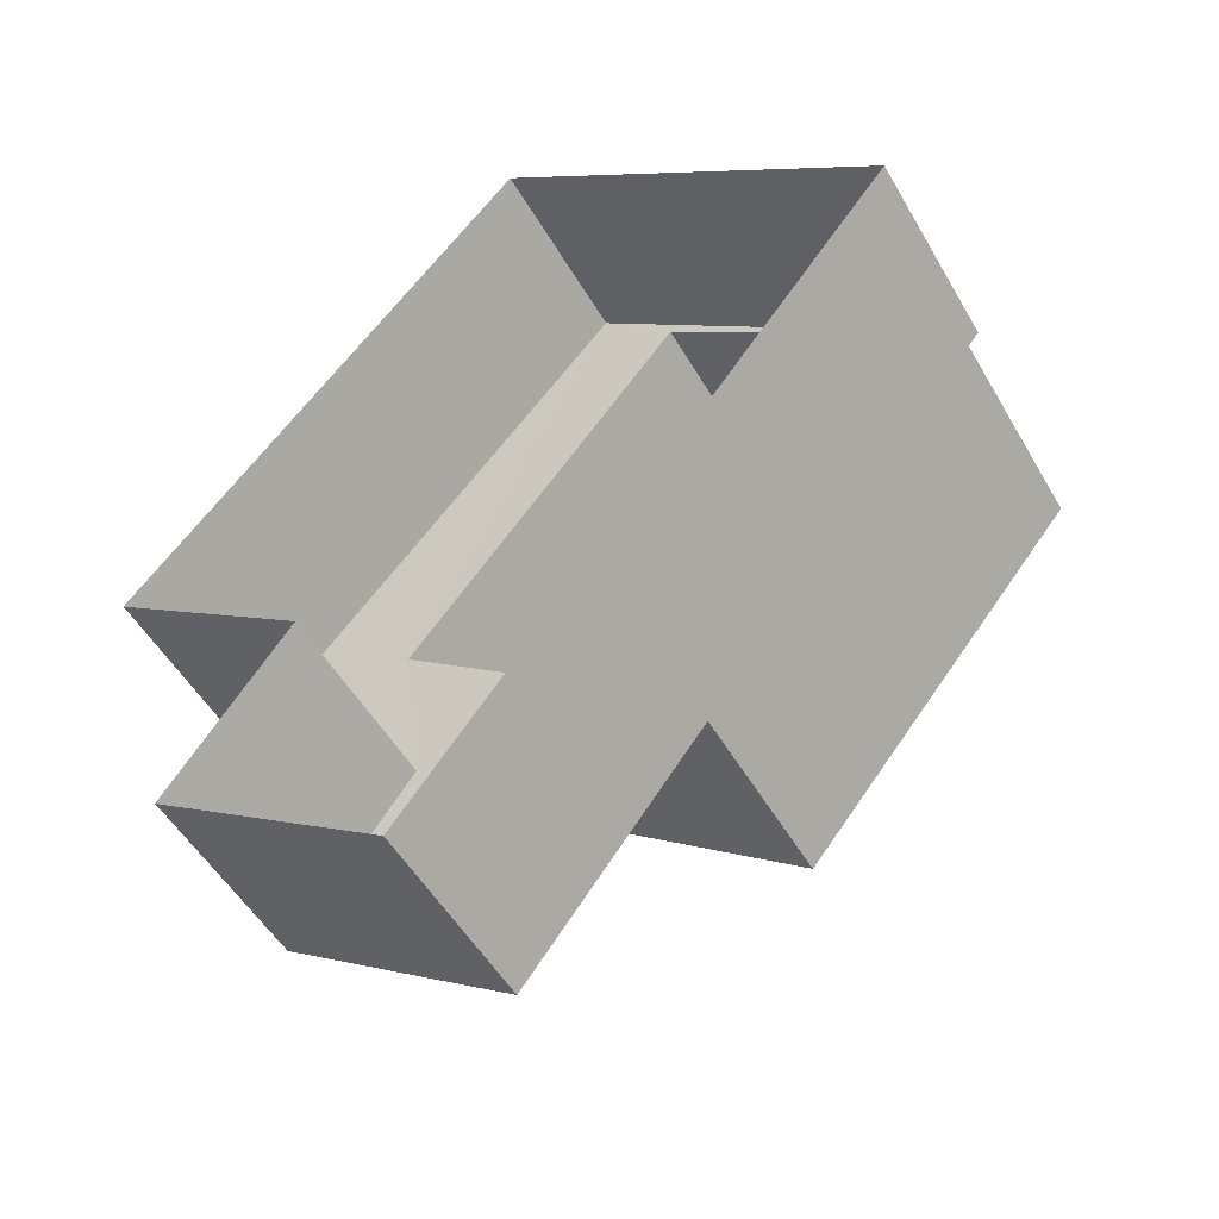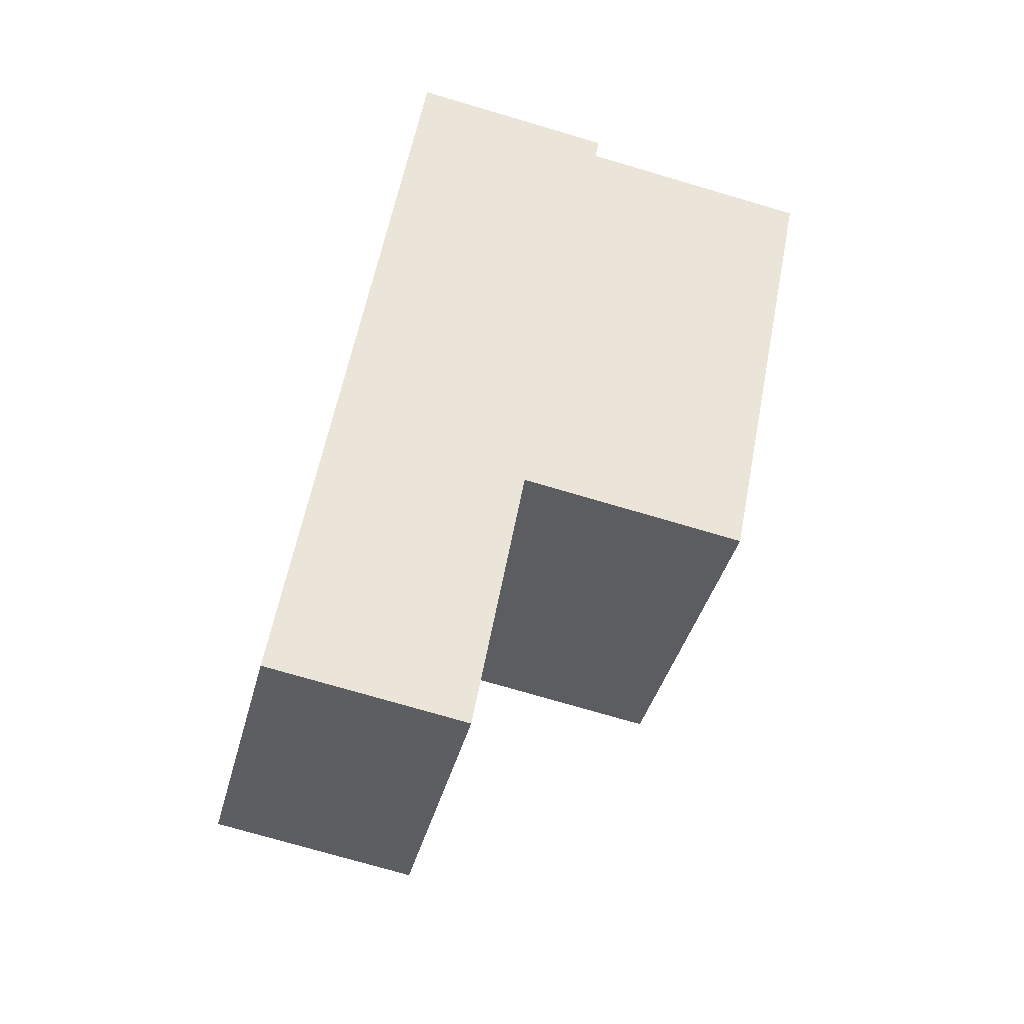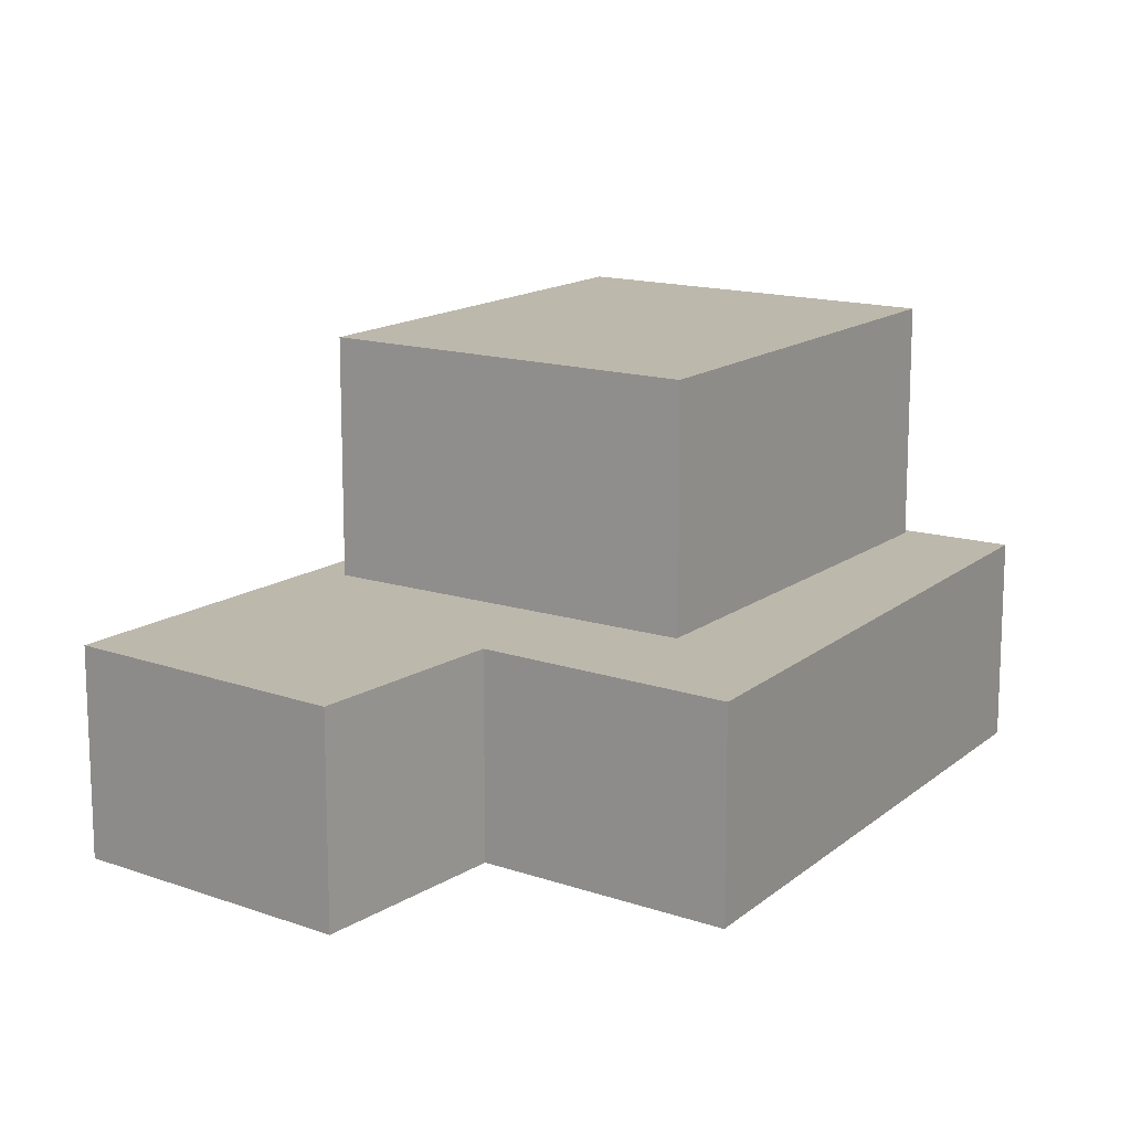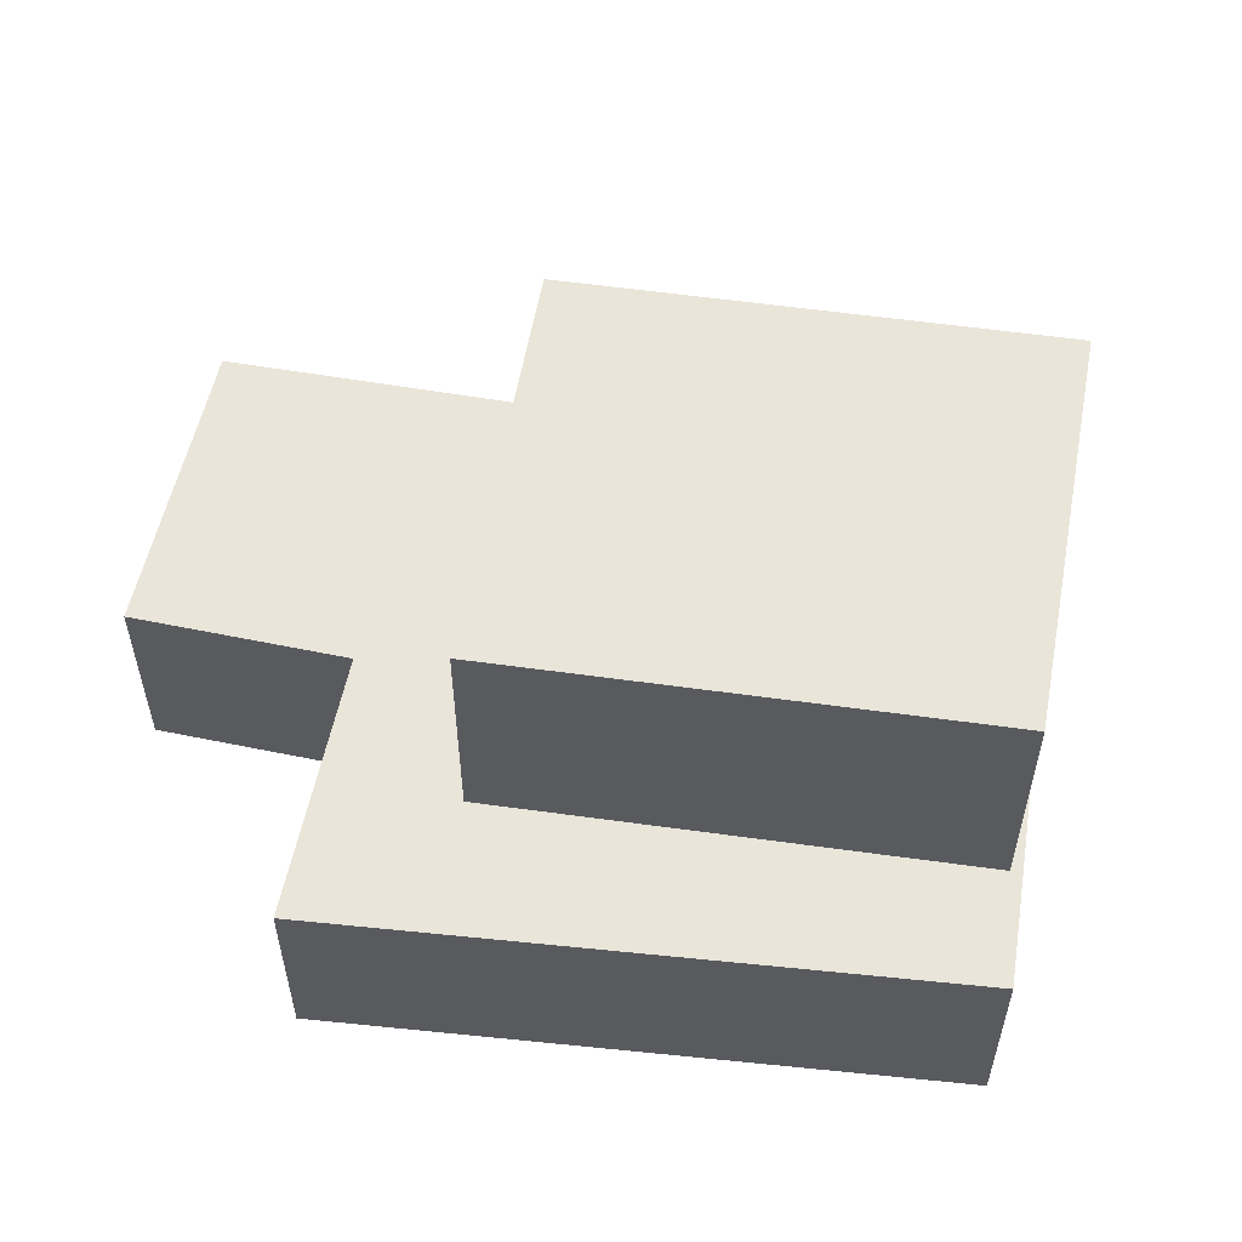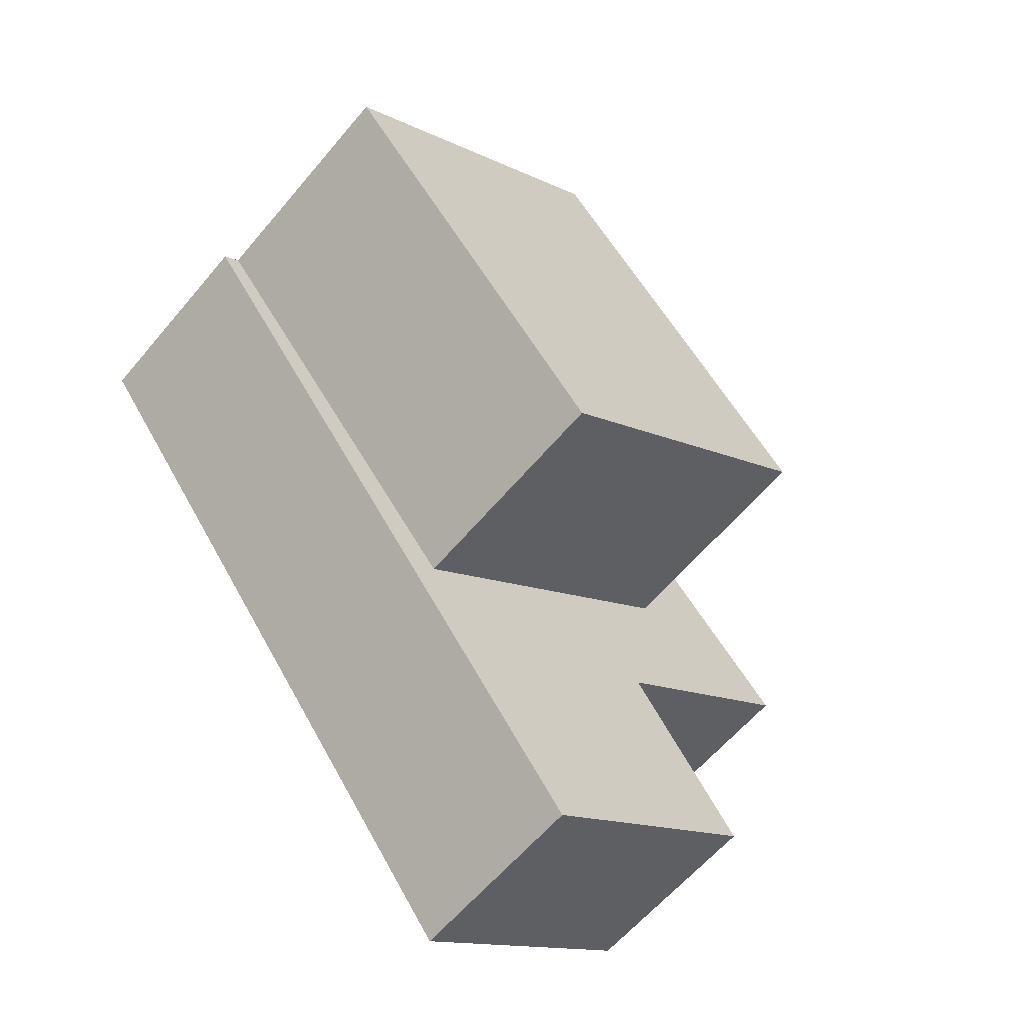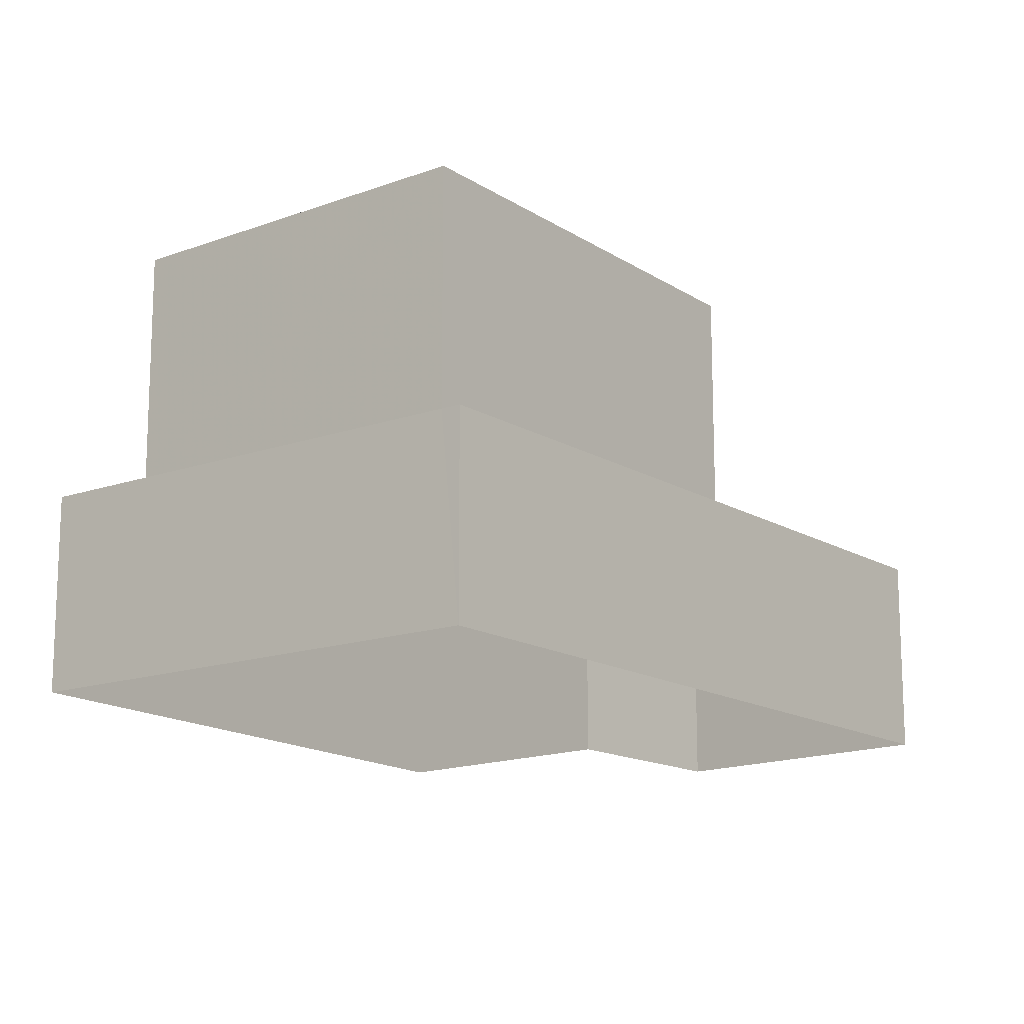
<metadata>
{"format":"obj","ext":"obj","renderer":"f3d","projection":"perspective","resolution":1024,"background":"white","views":[{"elev":-51.6,"azim":-150.7,"up":"+Y"},{"elev":-74.0,"azim":-106.4,"up":"+Y"},{"elev":14.7,"azim":72.5,"up":"+Z"},{"elev":58.0,"azim":137.7,"up":"+Z"},{"elev":-60.3,"azim":-39.7,"up":"+Y"},{"elev":-15.2,"azim":-104.0,"up":"+Z"}]}
</metadata>
<code>
v -5651 -3.724e+04 2.802
v -5657 -3.723e+04 2.803
v -5653 -3.723e+04 2.803
v -5649 -3.724e+04 2.802
v -5652 -3.724e+04 2.801
v -5650 -3.724e+04 2.801
v -5654 -3.724e+04 4.748
v -5652 -3.724e+04 4.747
v -5652 -3.724e+04 4.747
v -5657 -3.723e+04 4.749
v -5657 -3.723e+04 4.749
v -5657 -3.723e+04 4.749
v -5650 -3.724e+04 4.747
v -5651 -3.724e+04 4.747
v -5654 -3.723e+04 4.749
v -5653 -3.723e+04 4.749
v -5649 -3.724e+04 4.747
v -5651 -3.723e+04 4.748
v -5654 -3.724e+04 7.018
v -5654 -3.723e+04 7.019
v -5657 -3.723e+04 7.019
v -5651 -3.723e+04 7.018
f 1 2 3
f 3 4 1
f 5 2 1
f 6 5 1
f 7 8 9
f 10 8 7
f 11 10 12
f 10 7 12
f 9 13 14
f 9 14 7
f 15 11 12
f 15 16 11
f 17 18 14
f 16 18 17
f 14 18 7
f 16 15 18
f 19 20 21
f 19 22 20
f 11 3 2
f 2 10 11
f 16 3 11
f 3 17 4
f 3 16 17
f 14 1 4
f 17 14 4
f 13 6 1
f 14 13 1
f 6 9 5
f 5 9 8
f 13 9 6
f 8 2 5
f 8 10 2
f 21 15 12
f 21 20 15
f 15 20 22
f 18 15 22
f 18 22 19
f 7 18 19
f 12 19 21
f 12 7 19

</code>
